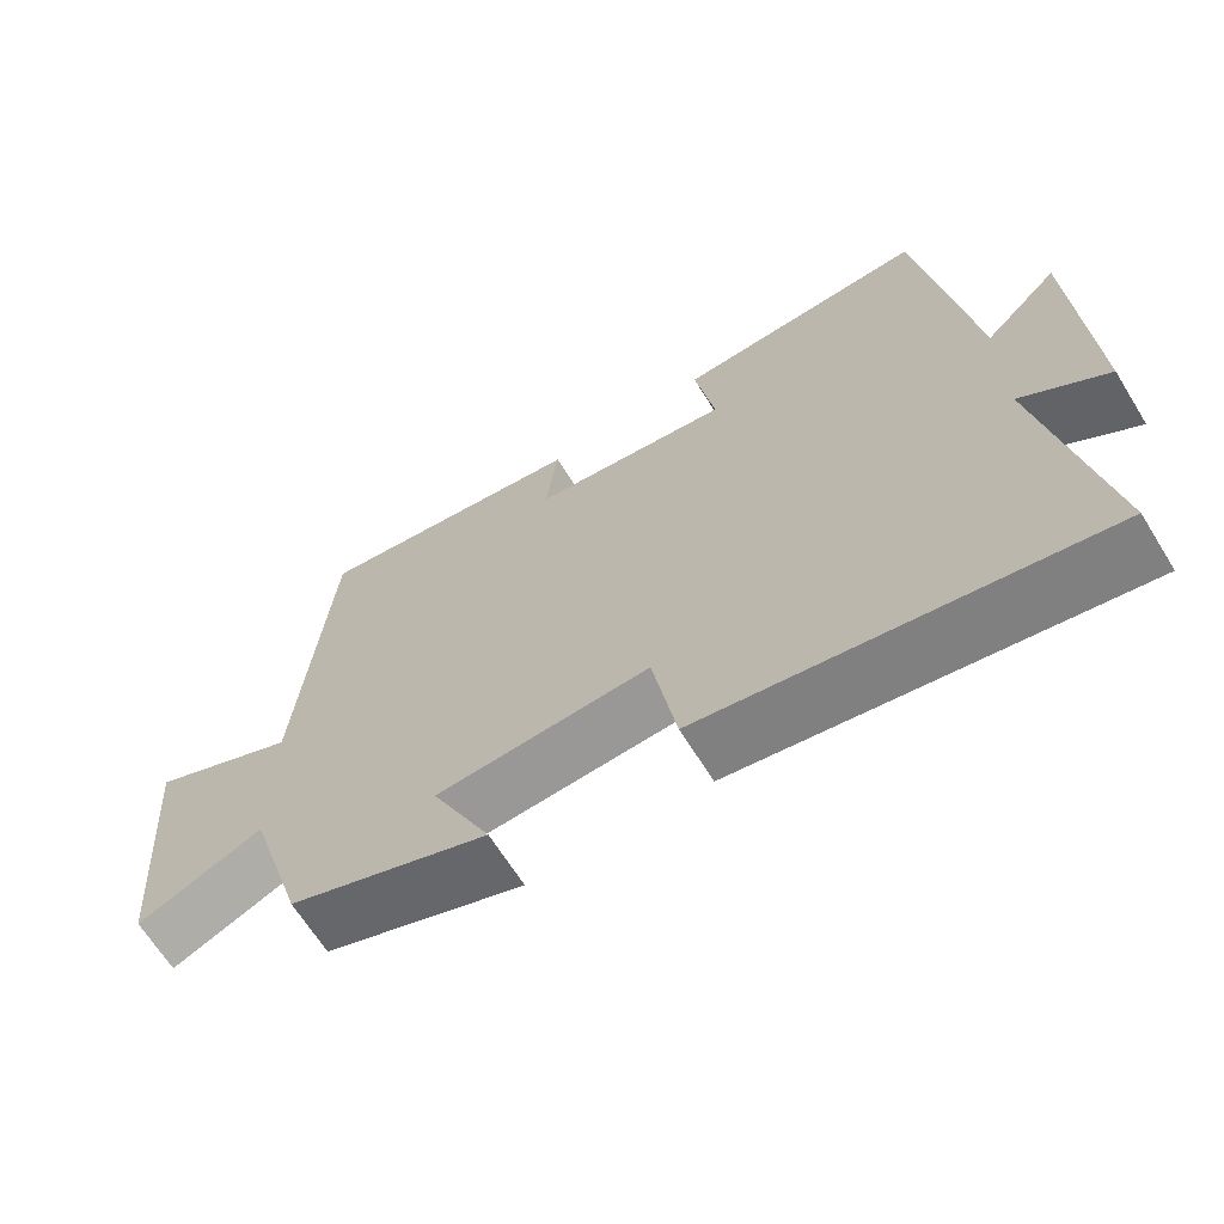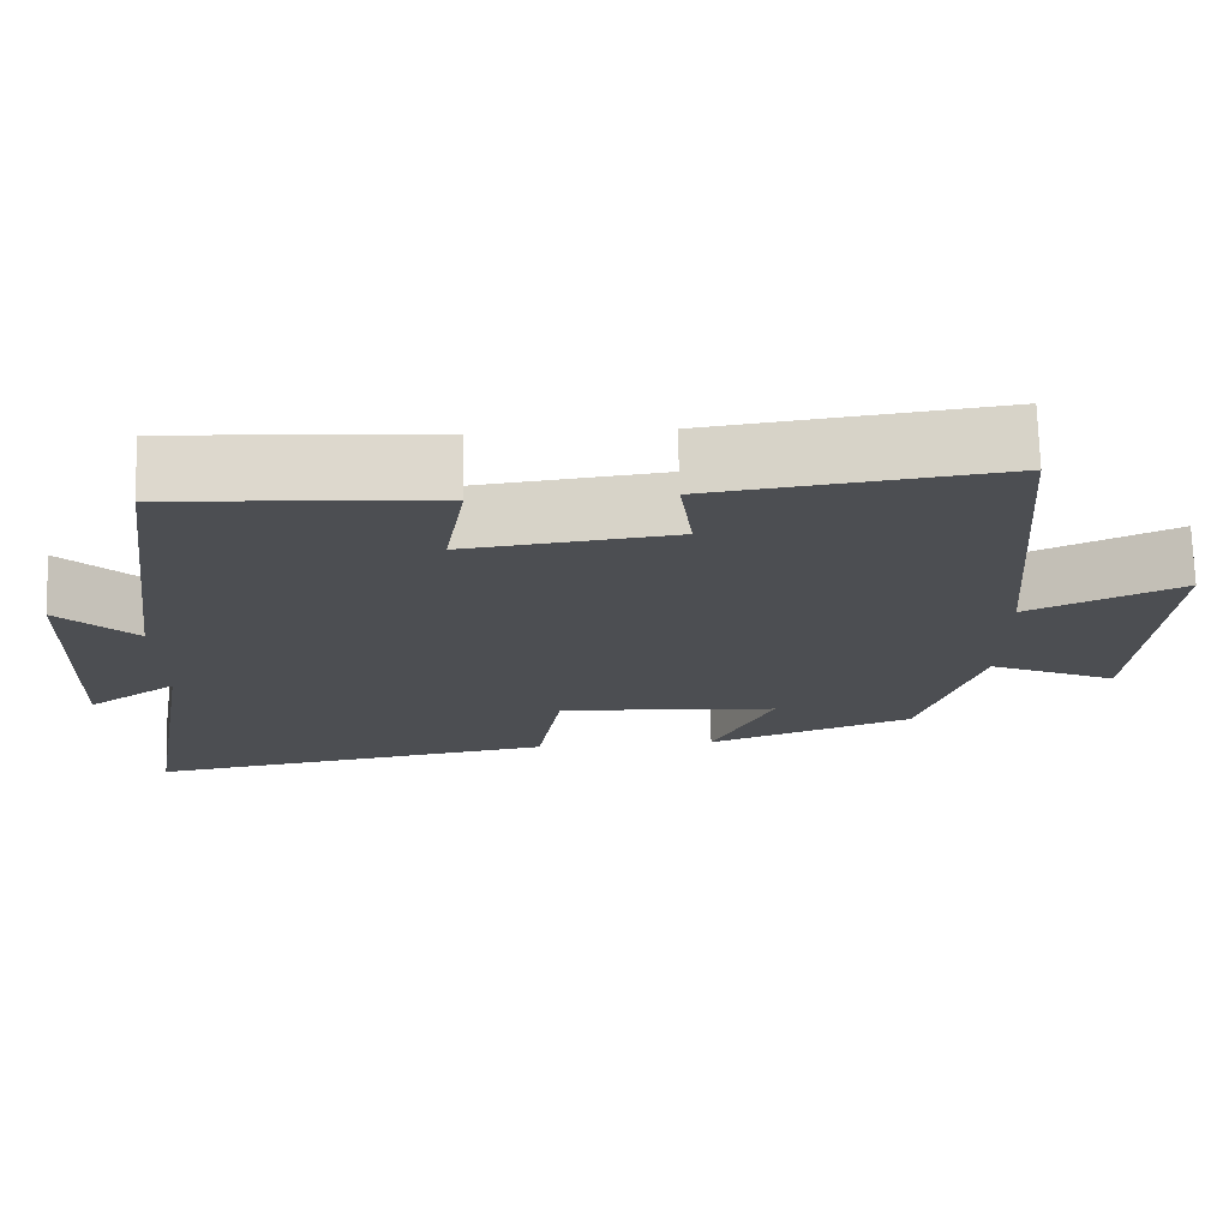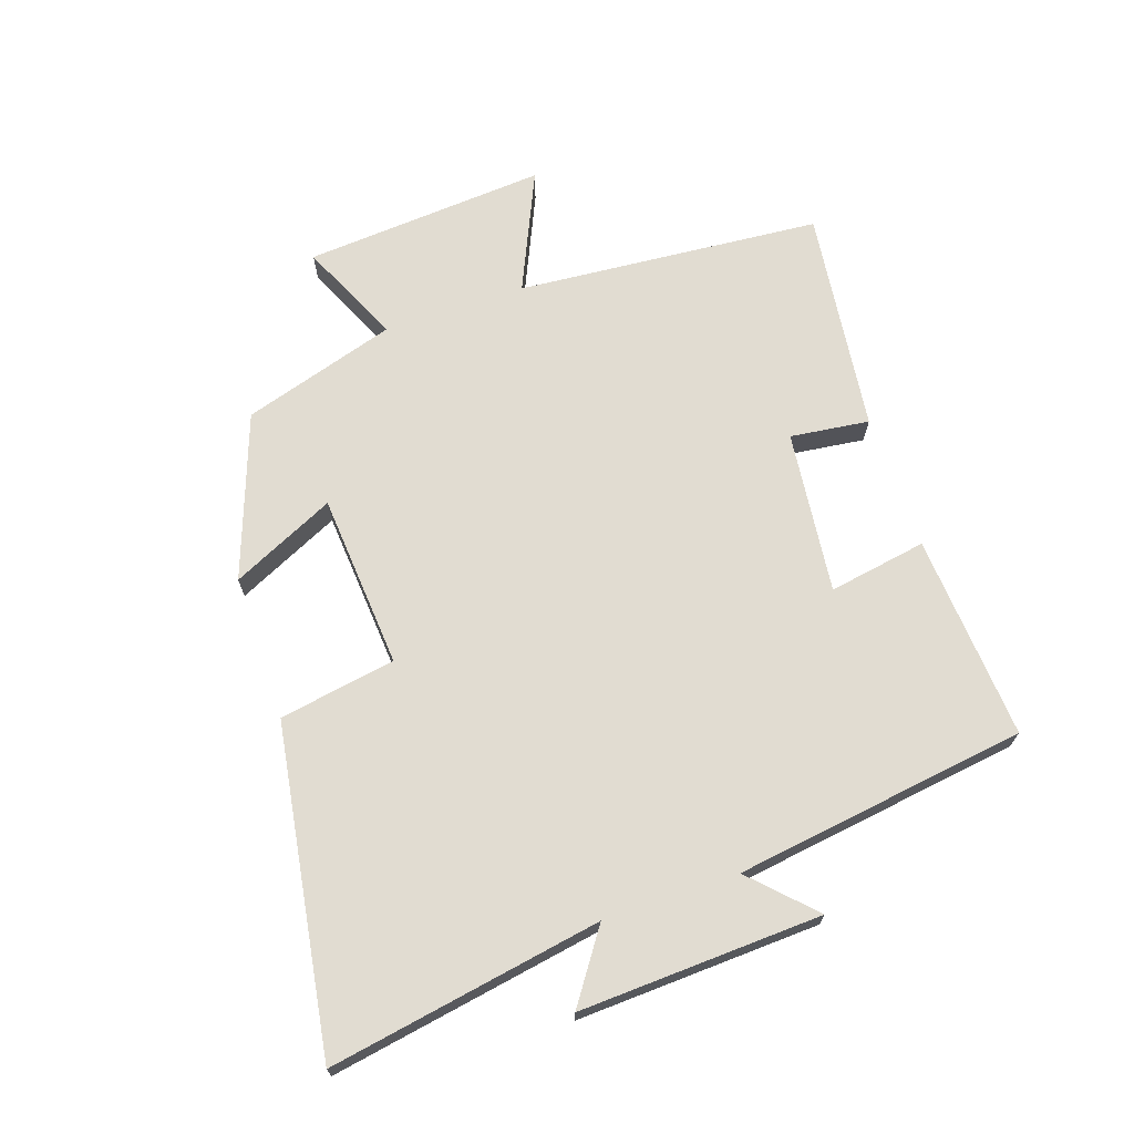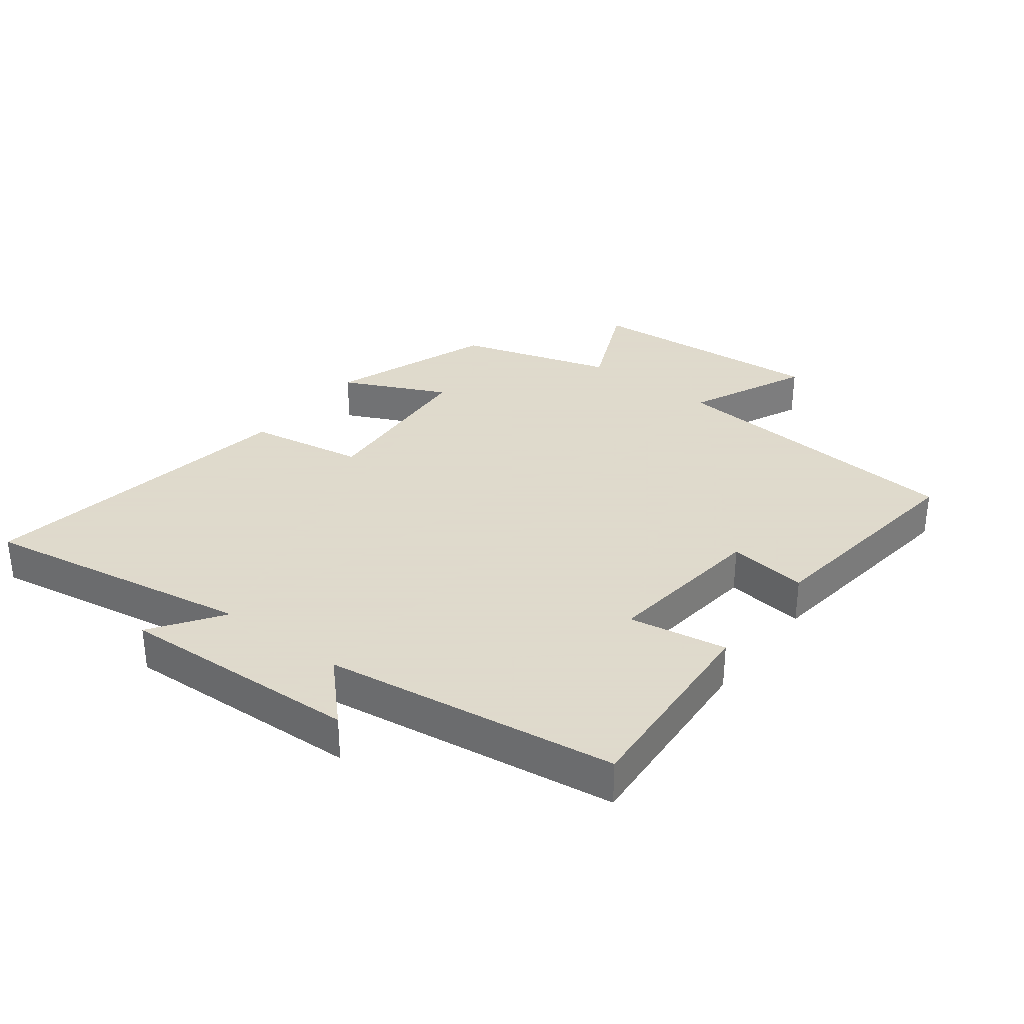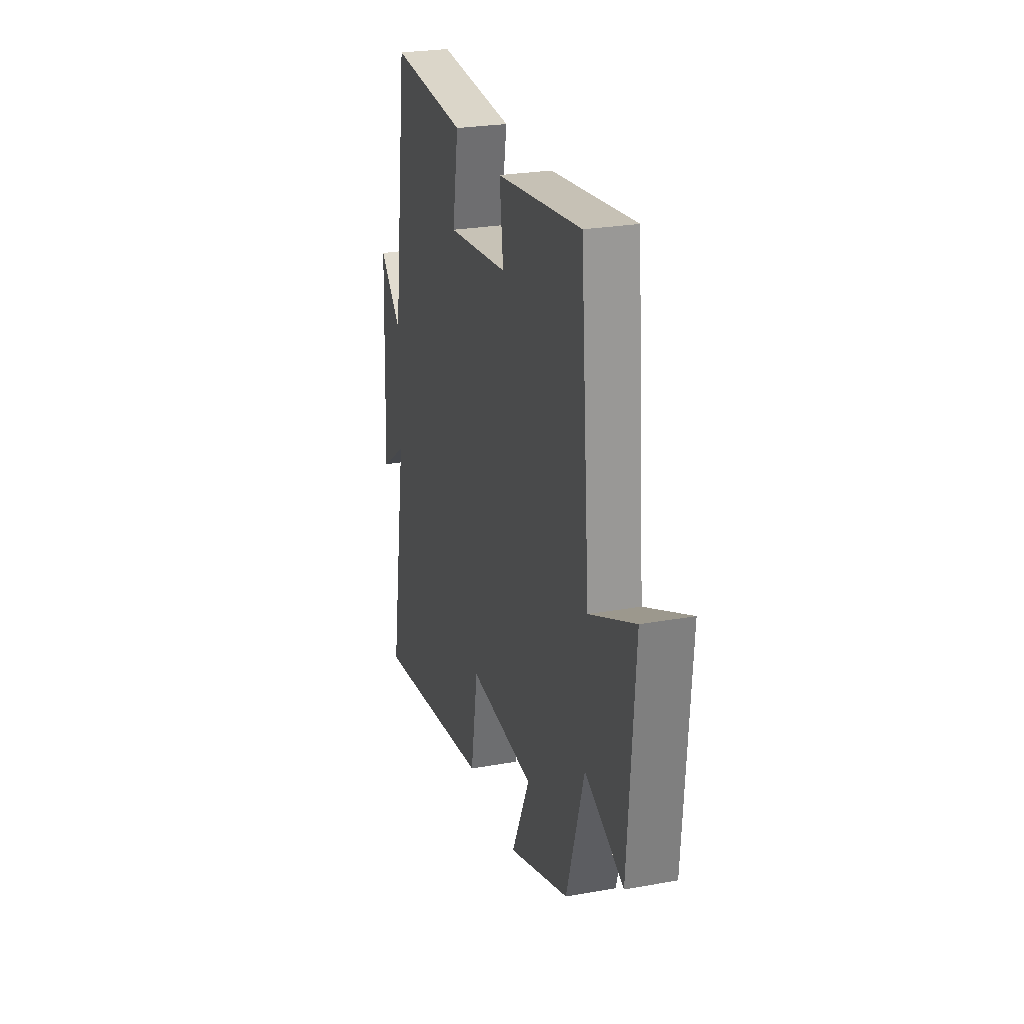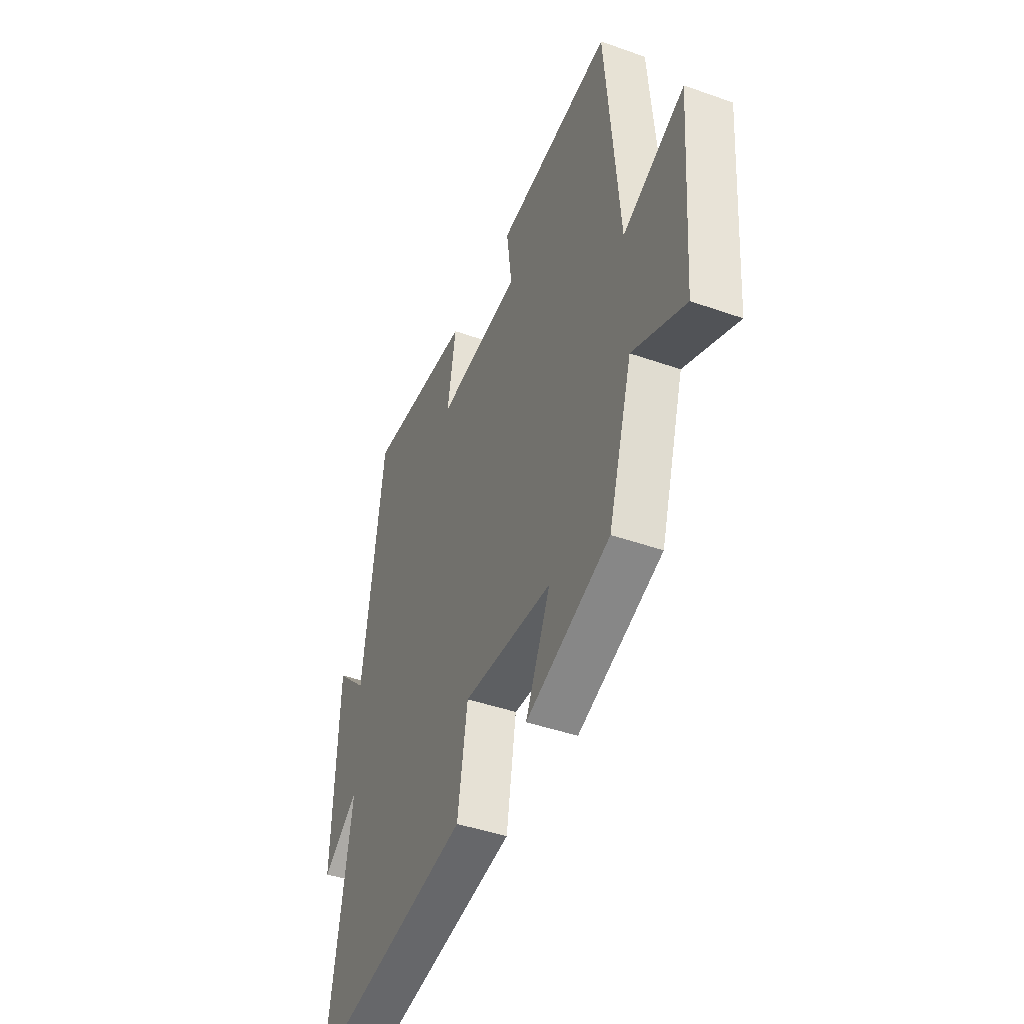
<metadata>
{"format":"obj","ext":"obj","renderer":"f3d","projection":"perspective","resolution":1024,"background":"white","views":[{"elev":-66.1,"azim":-148.2,"up":"+Z"},{"elev":73.0,"azim":-1.6,"up":"+Z"},{"elev":69.0,"azim":-108.9,"up":"+Y"},{"elev":32.4,"azim":-52.7,"up":"+Y"},{"elev":26.0,"azim":74.1,"up":"+Z"},{"elev":-43.4,"azim":67.3,"up":"+Z"}]}
</metadata>
<code>
v 0.459 0.07 0.545
v 0.5 0.07 0.063
v 0.69 0.07 0.149
v 0.662 0.07 -0.235
v 0.5 0.07 -0.163
v 0.426 0.07 -0.406
v 0.168 0.07 -0.5
v 0.245 0.07 -0.336
v -0.031 0.07 -0.316
v -0.062 0.07 -0.5
v -0.573 0.07 -0.582
v -0.5 0.07 -0.152
v -0.611 0.07 -0.229
v -0.595 0.07 0.153
v -0.5 0.07 0.06
v -0.436 0.07 0.522
v -0.112 0.07 0.5
v -0.138 0.07 0.345
v 0.12 0.07 0.375
v 0.104 0.07 0.5
v 0.459 0 0.545
v 0.5 0 0.063
v 0.69 0 0.149
v 0.662 0 -0.235
v 0.5 0 -0.163
v 0.426 0 -0.406
v 0.168 0 -0.5
v 0.245 0 -0.336
v -0.031 0 -0.316
v -0.062 0 -0.5
v -0.573 0 -0.582
v -0.5 0 -0.152
v -0.611 0 -0.229
v -0.595 0 0.153
v -0.5 0 0.06
v -0.436 0 0.522
v -0.112 0 0.5
v -0.138 0 0.345
v 0.12 0 0.375
v 0.104 0 0.5
f 19 20 1 2
f 18 19 2
f 15 16 17 18
f 15 18 2
f 12 13 14 15
f 12 15 2
f 9 10 11 12
f 8 9 12 2
f 5 6 7 8
f 5 8 2 3
f 3 4 5
f 22 21 40 39
f 22 39 38
f 38 37 36 35
f 22 38 35
f 35 34 33 32
f 22 35 32
f 32 31 30 29
f 22 32 29 28
f 28 27 26 25
f 23 22 28 25
f 25 24 23
f 1 21 22 2
f 2 22 23 3
f 3 23 24 4
f 4 24 25 5
f 5 25 26 6
f 6 26 27 7
f 7 27 28 8
f 8 28 29 9
f 9 29 30 10
f 10 30 31 11
f 11 31 32 12
f 12 32 33 13
f 13 33 34 14
f 14 34 35 15
f 15 35 36 16
f 16 36 37 17
f 17 37 38 18
f 18 38 39 19
f 19 39 40 20
f 20 40 21 1

</code>
